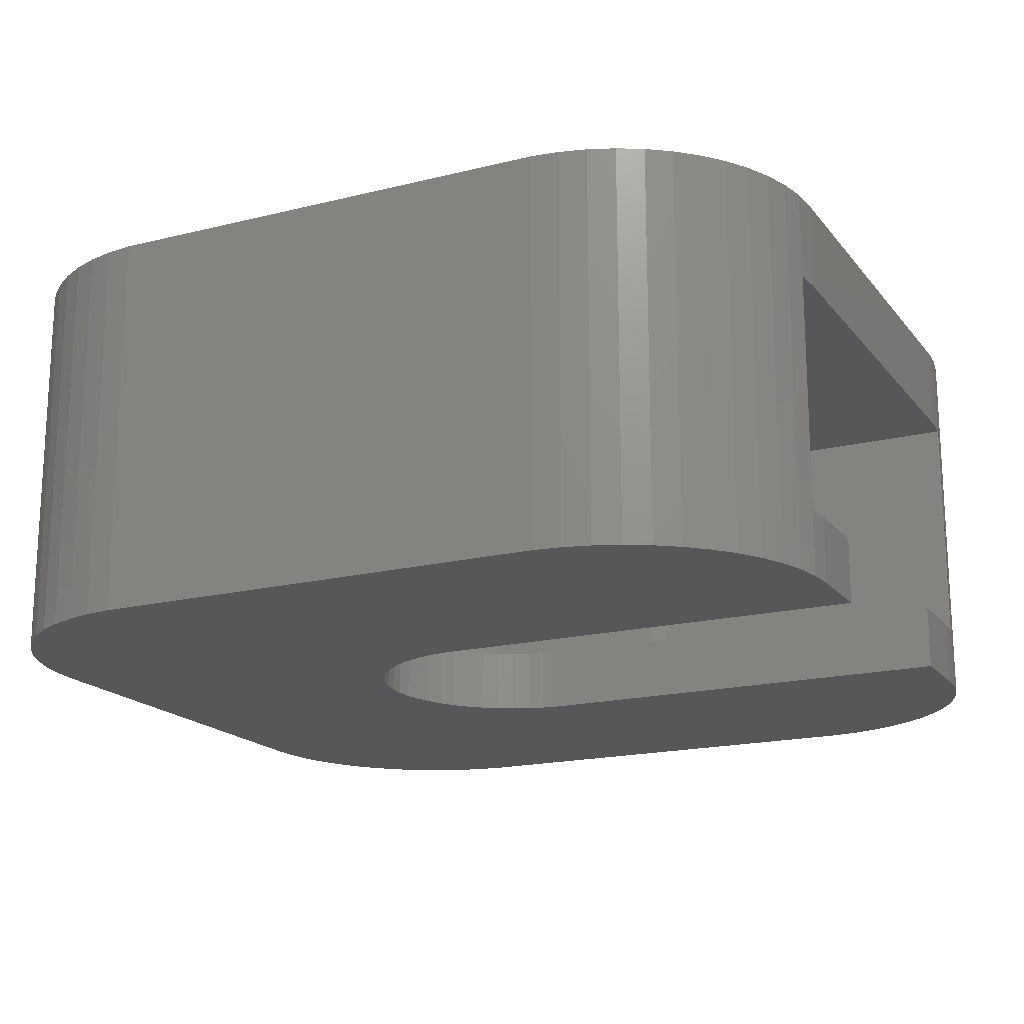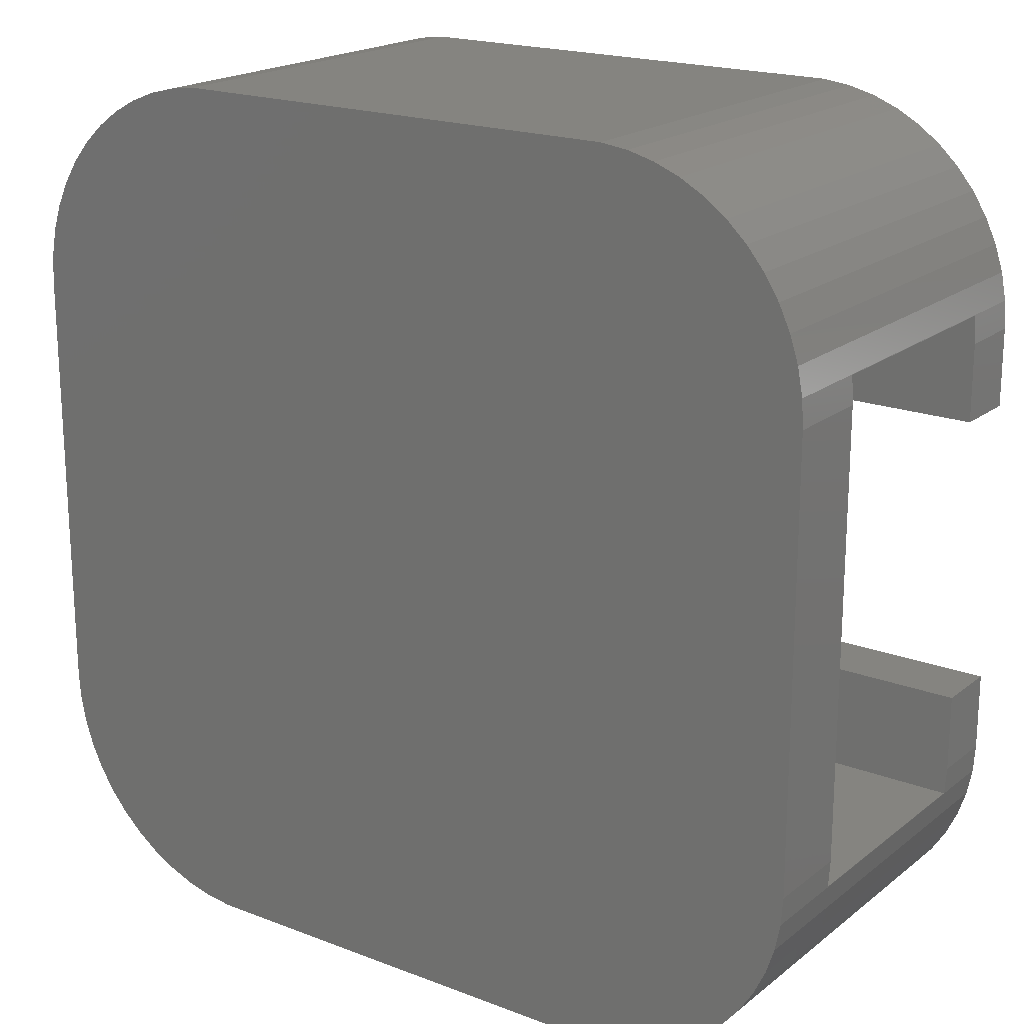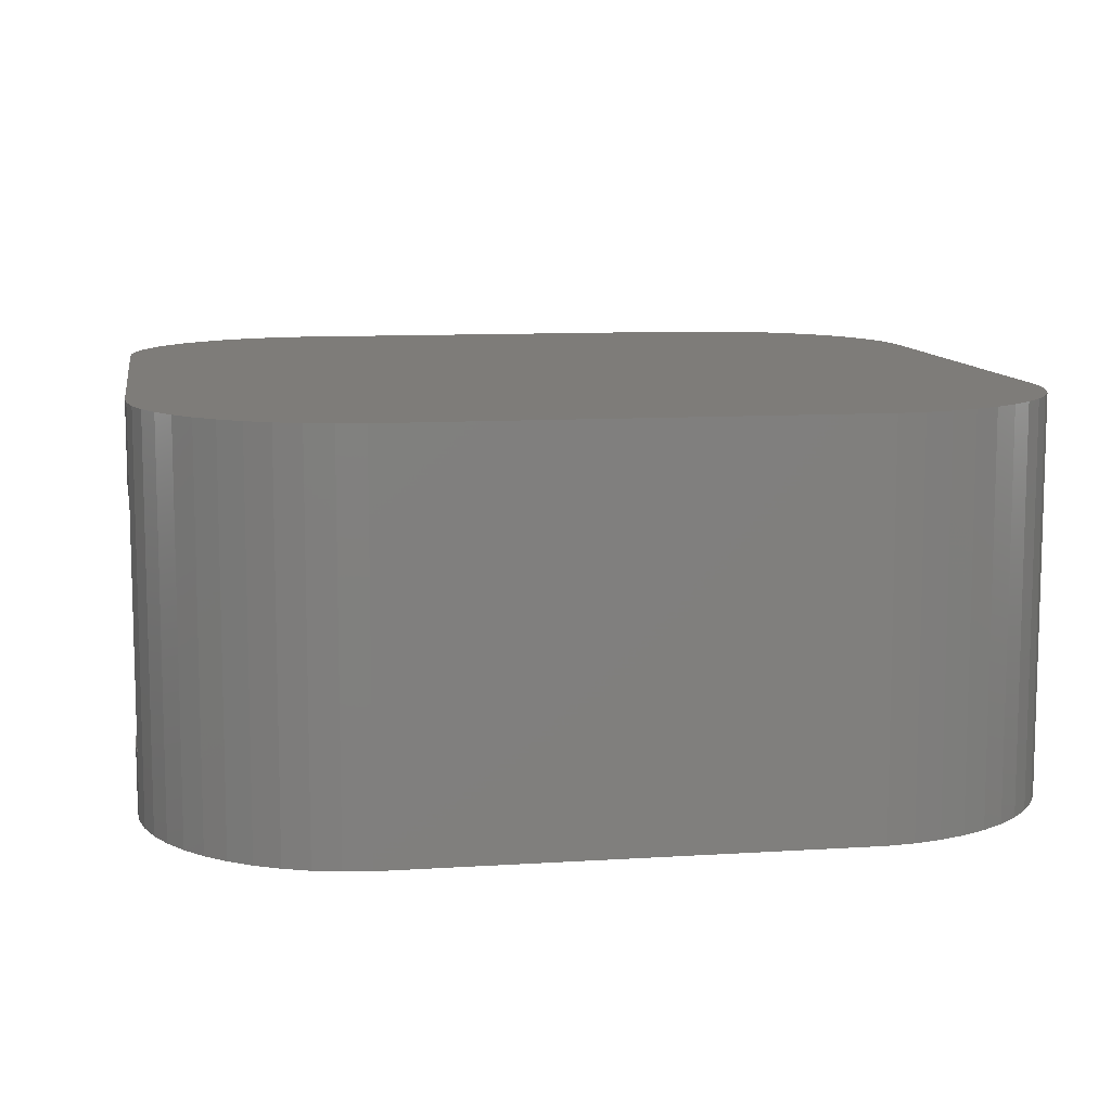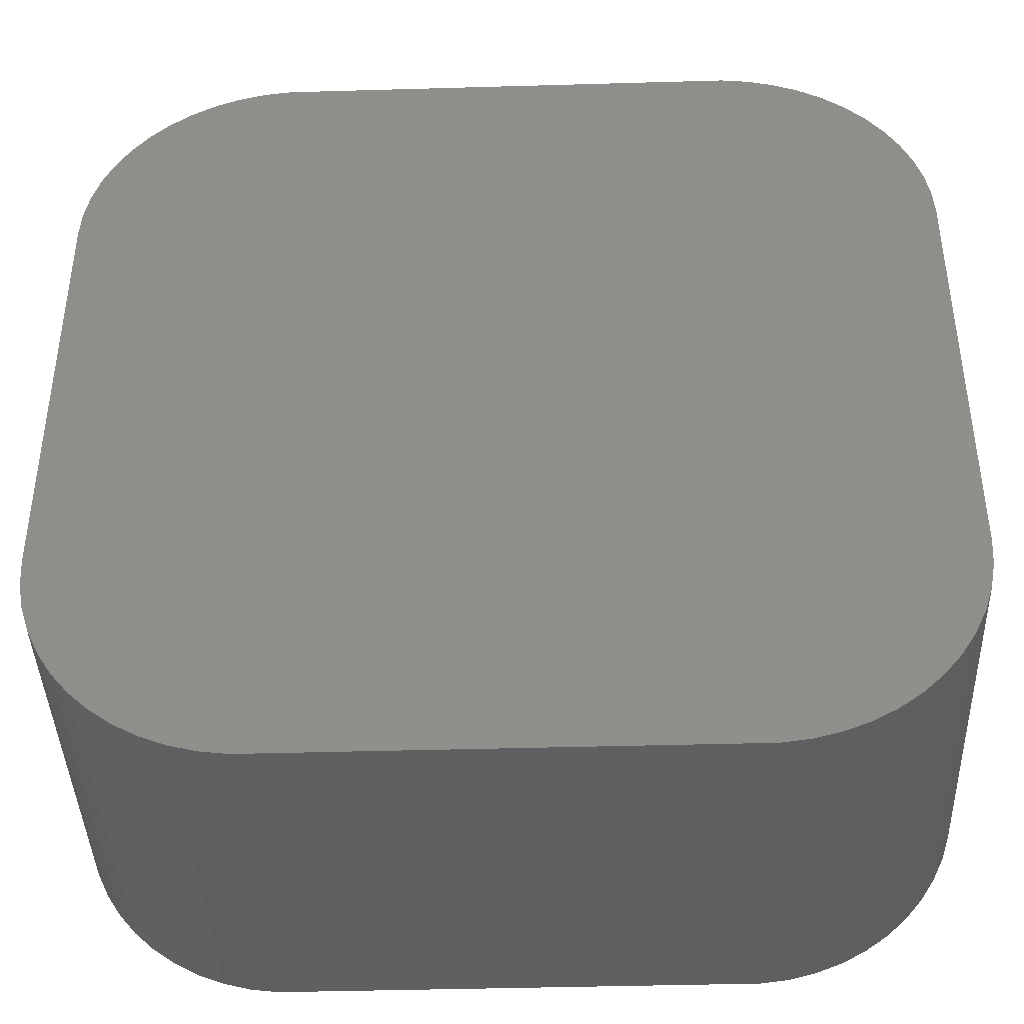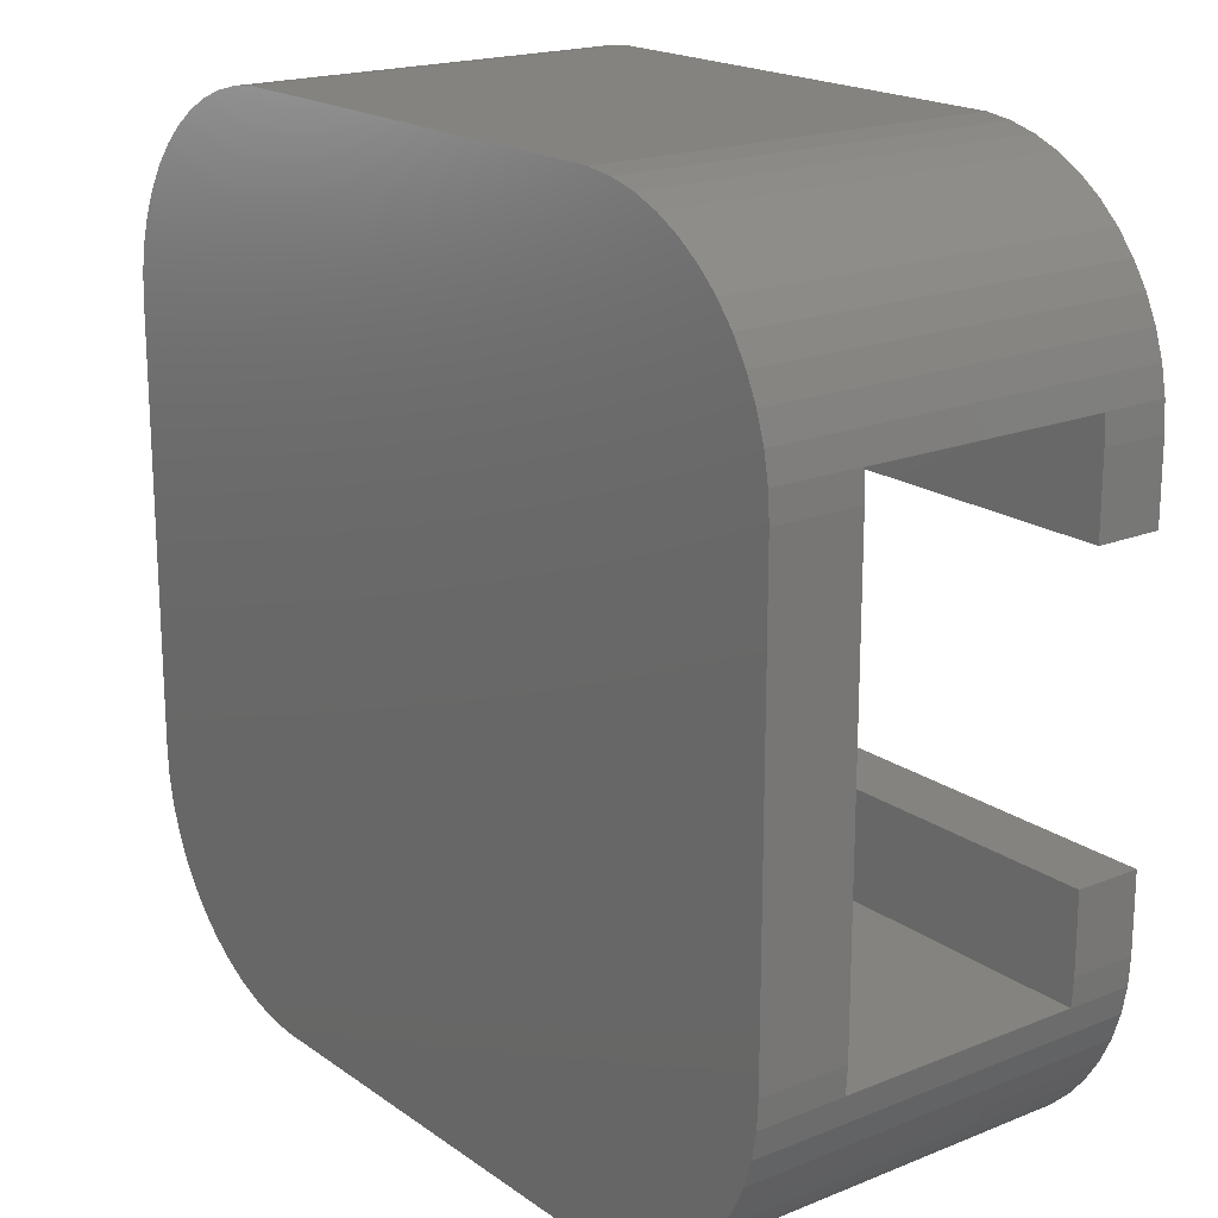
<metadata>
{"format":"stl","ext":"stl","renderer":"f3d","projection":"perspective","resolution":1024,"background":"white","views":[{"elev":-18.0,"azim":25.9,"up":"+Z"},{"elev":19.5,"azim":35.5,"up":"+Y"},{"elev":10.1,"azim":170.7,"up":"+Z"},{"elev":-41.2,"azim":2.0,"up":"+Y"},{"elev":18.9,"azim":52.6,"up":"+Y"}]}
</metadata>
<code>
# stl→obj: 194 verts, 384 faces
v -2.957 5.122 1.5
v 1.754 5.122 6.5
v -2.957 5.122 6.5
v 1.754 5.122 1.5
v -5.914 0 6.5
v -5.914 0 1.5
v -0.9142 0 6.5
v -0.9142 -0.5 6.5
v -2.957 -5.122 6.5
v 1.754 -5.122 6.5
v -0.7699 -0.25 6.5
v -0.7699 0.25 6.5
v -0.9142 0.5 6.5
v 1.754 -5.122 1.5
v -2.957 -5.122 1.5
v 9.957 5.622 1.5
v 10 5 1.5
v 9.961 5.615 1.5
v 2.043 5.622 1.5
v 10 3.244 1.5
v -0.2041 3.244 1.5
v -0.609 3.192 1.5
v -1.004 3.091 1.5
v -1.384 2.941 1.5
v -1.741 2.744 1.5
v -2.072 2.504 1.5
v -2.369 2.225 1.5
v -2.629 1.91 1.5
v -2.848 1.566 1.5
v -3.022 1.196 1.5
v -3.148 0.8082 1.5
v -3.224 0.4073 1.5
v -3.25 0 1.5
v 2.043 -5.622 1.5
v 10 -5 1.5
v 10 -3.244 1.5
v 9.957 -5.622 1.5
v 9.961 -5.615 1.5
v -0.2041 -3.244 1.5
v -0.609 -3.192 1.5
v -1.004 -3.091 1.5
v -1.384 -2.941 1.5
v -1.741 -2.744 1.5
v -2.072 -2.504 1.5
v -2.369 -2.225 1.5
v -2.629 -1.91 1.5
v -2.848 -1.566 1.5
v -3.022 -1.196 1.5
v -3.148 -0.8082 1.5
v -3.224 -0.4073 1.5
v -0.9142 -0.5 7
v -0.7699 -0.25 7
v 2.043 -5.622 7
v 9.957 -5.622 7
v 9.961 -5.615 7
v 9.957 5.622 7
v 2.043 5.622 7
v -0.9142 0.5 7
v 9.961 5.615 7
v -0.9142 0 7
v -0.7699 0.25 7
v 10 -5 7
v 10 5 7
v -3.224 0.4073 0
v -3.25 0 0
v 10 -3.244 0
v -0.2041 -3.244 0
v -0.2041 3.244 0
v 10 3.244 0
v -2.369 2.225 0
v -2.072 2.504 0
v -2.848 1.566 0
v -3.022 1.196 0
v -1.384 2.941 0
v -1.004 3.091 0
v -0.609 3.192 0
v -2.629 1.91 0
v -3.148 0.8082 0
v -2.629 -1.91 0
v -2.369 -2.225 0
v -1.741 2.744 0
v -0.609 -3.192 0
v -3.022 -1.196 0
v -2.848 -1.566 0
v -3.148 -0.8082 0
v -3.224 -0.4073 0
v -1.741 -2.744 0
v -2.072 -2.504 0
v -1.384 -2.941 0
v -1.004 -3.091 0
v -10 -5 0
v -10 5 9
v -10 5 0
v -10 -5 9
v 5.314 9.99 9
v 10 5 9
v 9.961 5.627 9
v 9.843 6.243 9
v 10 -5 9
v 9.649 6.841 9
v 5.314 -9.99 9
v 9.961 -5.627 9
v 9.382 7.409 9
v 9.843 -6.243 9
v 9.045 7.939 9
v 9.649 -6.841 9
v 8.645 8.423 9
v 9.382 -7.409 9
v 8.187 8.853 9
v 9.045 -7.939 9
v 7.679 9.222 9
v 8.645 -8.423 9
v 7.129 9.524 9
v 8.187 -8.853 9
v 6.545 9.755 9
v 7.679 -9.222 9
v 5.937 9.911 9
v 7.129 -9.524 9
v 6.545 -9.755 9
v 5.937 -9.911 9
v -5.314 9.99 9
v -5.937 9.911 9
v -6.545 9.755 9
v -5.314 -9.99 9
v -7.129 9.524 9
v -5.937 -9.911 9
v -7.679 9.222 9
v -6.545 -9.755 9
v -8.187 8.853 9
v -7.129 -9.524 9
v -8.645 8.423 9
v -7.679 -9.222 9
v -9.045 7.939 9
v -8.187 -8.853 9
v -9.382 7.409 9
v -8.645 -8.423 9
v -9.649 6.841 9
v -9.045 -7.939 9
v -9.843 6.243 9
v -9.382 -7.409 9
v -9.961 5.627 9
v -9.649 -6.841 9
v -9.843 -6.243 9
v -9.961 -5.627 9
v -9.843 6.243 0
v -9.649 6.841 0
v -6.545 -9.755 0
v -5.937 -9.911 0
v 5.314 9.99 0
v -5.314 9.99 0
v -9.961 5.627 0
v 10 -5 0
v 10 5 0
v 5.937 9.911 0
v 8.645 8.423 0
v 8.187 8.853 0
v -9.045 7.939 0
v -8.645 8.423 0
v -5.937 9.911 0
v -6.545 9.755 0
v -9.961 -5.627 0
v 5.314 -9.99 0
v 9.961 -5.627 0
v 9.843 -6.243 0
v 9.649 -6.841 0
v 9.382 -7.409 0
v 9.045 -7.939 0
v 8.645 -8.423 0
v 7.679 -9.222 0
v 8.187 -8.853 0
v 7.129 -9.524 0
v 6.545 -9.755 0
v 5.937 -9.911 0
v -5.314 -9.99 0
v 9.961 5.627 0
v 9.843 6.243 0
v 9.649 6.841 0
v 9.382 7.409 0
v 9.045 7.939 0
v 7.679 9.222 0
v 7.129 9.524 0
v 6.545 9.755 0
v -7.129 -9.524 0
v -7.679 -9.222 0
v -8.187 -8.853 0
v -7.129 9.524 0
v -8.645 -8.423 0
v -7.679 9.222 0
v -9.045 -7.939 0
v -8.187 8.853 0
v -9.382 -7.409 0
v -9.649 -6.841 0
v -9.843 -6.243 0
v -9.382 7.409 0
f 1 2 3
f 2 1 4
f 5 1 3
f 1 5 6
f 5 7 8
f 5 8 9
f 9 8 10
f 11 8 7
f 12 7 13
f 13 3 2
f 7 5 13
f 13 5 3
f 14 9 10
f 9 14 15
f 16 17 18
f 19 17 16
f 17 19 20
f 4 20 19
f 4 21 20
f 1 21 4
f 21 1 22
f 22 1 23
f 23 1 24
f 24 1 25
f 1 26 25
f 1 27 26
f 1 28 27
f 1 29 28
f 6 29 1
f 29 6 30
f 30 6 31
f 31 6 32
f 32 6 33
f 34 35 36
f 35 37 38
f 35 34 37
f 36 14 34
f 39 14 36
f 15 39 40
f 15 40 41
f 15 41 42
f 15 42 43
f 39 15 14
f 44 15 43
f 45 15 44
f 46 15 45
f 47 15 46
f 6 47 48
f 6 48 49
f 6 49 50
f 6 50 33
f 47 6 15
f 9 6 5
f 6 9 15
f 51 11 52
f 11 51 8
f 37 53 54
f 53 37 34
f 51 10 8
f 53 10 51
f 34 10 53
f 10 34 14
f 37 55 38
f 55 37 54
f 19 56 57
f 56 19 16
f 57 2 19
f 58 2 57
f 2 58 13
f 19 2 4
f 18 56 16
f 56 18 59
f 52 60 61
f 54 62 55
f 52 62 53
f 62 54 53
f 61 63 52
f 62 52 63
f 57 63 61
f 56 63 57
f 52 53 51
f 63 56 59
f 57 61 58
f 60 12 61
f 12 60 7
f 52 7 60
f 7 52 11
f 61 13 58
f 13 61 12
f 33 64 32
f 64 33 65
f 66 39 36
f 39 66 67
f 68 20 21
f 20 68 69
f 70 26 27
f 26 70 71
f 30 72 29
f 72 30 73
f 74 23 24
f 23 74 75
f 76 21 22
f 21 76 68
f 28 70 27
f 70 28 77
f 31 73 30
f 73 31 78
f 45 79 46
f 79 45 80
f 81 24 25
f 24 81 74
f 71 25 26
f 25 71 81
f 67 40 39
f 40 67 82
f 47 83 48
f 83 47 84
f 48 85 49
f 85 48 83
f 46 84 47
f 84 46 79
f 49 86 50
f 86 49 85
f 75 22 23
f 22 75 76
f 29 77 28
f 77 29 72
f 32 78 31
f 78 32 64
f 87 44 43
f 44 87 88
f 89 43 42
f 43 89 87
f 82 41 40
f 41 82 90
f 88 45 44
f 45 88 80
f 90 42 41
f 42 90 89
f 50 65 33
f 65 50 86
f 91 92 93
f 92 91 94
f 95 96 97
f 92 96 95
f 95 97 98
f 96 92 99
f 95 98 100
f 99 101 102
f 95 100 103
f 102 101 104
f 95 103 105
f 104 101 106
f 95 105 107
f 106 101 108
f 95 107 109
f 108 101 110
f 95 109 111
f 110 101 112
f 95 111 113
f 112 101 114
f 95 113 115
f 114 101 116
f 95 115 117
f 116 101 118
f 118 101 119
f 119 101 120
f 92 95 121
f 94 99 92
f 92 121 122
f 99 94 101
f 92 122 123
f 101 94 124
f 92 123 125
f 124 94 126
f 92 125 127
f 126 94 128
f 92 127 129
f 128 94 130
f 92 129 131
f 130 94 132
f 92 131 133
f 132 94 134
f 92 133 135
f 134 94 136
f 92 135 137
f 136 94 138
f 92 137 139
f 138 94 140
f 92 139 141
f 140 94 142
f 142 94 143
f 143 94 144
f 145 137 146
f 137 145 139
f 147 126 128
f 126 147 148
f 149 121 95
f 121 149 150
f 151 139 145
f 139 151 141
f 35 66 36
f 66 35 152
f 99 63 96
f 63 99 62
f 20 153 17
f 153 20 69
f 154 95 117
f 95 154 149
f 155 109 107
f 109 155 156
f 157 131 158
f 131 157 133
f 159 123 122
f 123 159 160
f 161 94 91
f 94 161 144
f 162 152 163
f 162 163 164
f 162 164 165
f 162 165 166
f 162 166 167
f 162 167 168
f 169 168 170
f 171 168 169
f 172 168 171
f 173 168 172
f 162 168 173
f 152 162 67
f 152 67 66
f 174 67 162
f 67 174 82
f 82 174 90
f 90 174 89
f 89 174 87
f 87 174 88
f 85 91 86
f 83 91 85
f 84 91 83
f 79 91 84
f 80 91 79
f 91 80 174
f 88 174 80
f 68 153 69
f 149 153 68
f 153 149 175
f 175 149 176
f 176 149 177
f 177 149 178
f 178 149 179
f 155 180 156
f 155 181 180
f 155 182 181
f 155 154 182
f 155 149 154
f 179 149 155
f 150 68 76
f 150 76 75
f 150 75 74
f 150 74 81
f 150 81 71
f 160 71 70
f 86 91 65
f 93 65 91
f 68 150 149
f 93 70 77
f 93 77 72
f 93 72 73
f 93 73 78
f 65 93 64
f 91 174 148
f 64 93 78
f 91 148 147
f 70 93 151
f 91 147 183
f 71 159 150
f 91 183 184
f 71 160 159
f 91 184 185
f 70 186 160
f 91 185 187
f 70 188 186
f 91 187 189
f 70 190 188
f 91 189 191
f 70 158 190
f 91 191 192
f 70 157 158
f 91 192 193
f 70 194 157
f 91 193 161
f 70 146 194
f 70 145 146
f 70 151 145
f 174 101 124
f 101 174 162
f 104 163 102
f 163 104 164
f 99 55 62
f 55 102 38
f 102 55 99
f 38 152 35
f 38 163 152
f 163 38 102
f 97 176 98
f 176 97 175
f 180 113 111
f 113 180 181
f 93 141 151
f 141 93 92
f 146 135 194
f 135 146 137
f 188 129 127
f 129 188 190
f 190 131 129
f 131 190 158
f 160 125 123
f 125 160 186
f 193 144 161
f 144 193 143
f 189 140 191
f 140 189 138
f 187 138 189
f 138 187 136
f 187 134 136
f 134 187 185
f 185 132 134
f 132 185 184
f 183 128 130
f 128 183 147
f 184 130 132
f 130 184 183
f 162 120 101
f 120 162 173
f 172 118 119
f 118 172 171
f 173 119 120
f 119 173 172
f 171 116 118
f 116 171 169
f 106 164 104
f 164 106 165
f 182 117 115
f 117 182 154
f 98 177 100
f 177 98 176
f 105 155 107
f 155 105 179
f 181 115 113
f 115 181 182
f 194 133 157
f 133 194 135
f 186 127 125
f 127 186 188
f 150 122 121
f 122 150 159
f 192 143 193
f 143 192 142
f 191 142 192
f 142 191 140
f 148 124 126
f 124 148 174
f 170 112 114
f 112 170 168
f 97 59 175
f 96 59 97
f 59 96 63
f 18 175 59
f 17 175 18
f 175 17 153
f 156 111 109
f 111 156 180
f 112 167 110
f 167 112 168
f 110 166 108
f 166 110 167
f 169 114 116
f 114 169 170
f 103 179 105
f 179 103 178
f 100 178 103
f 178 100 177
f 108 165 106
f 165 108 166

</code>
